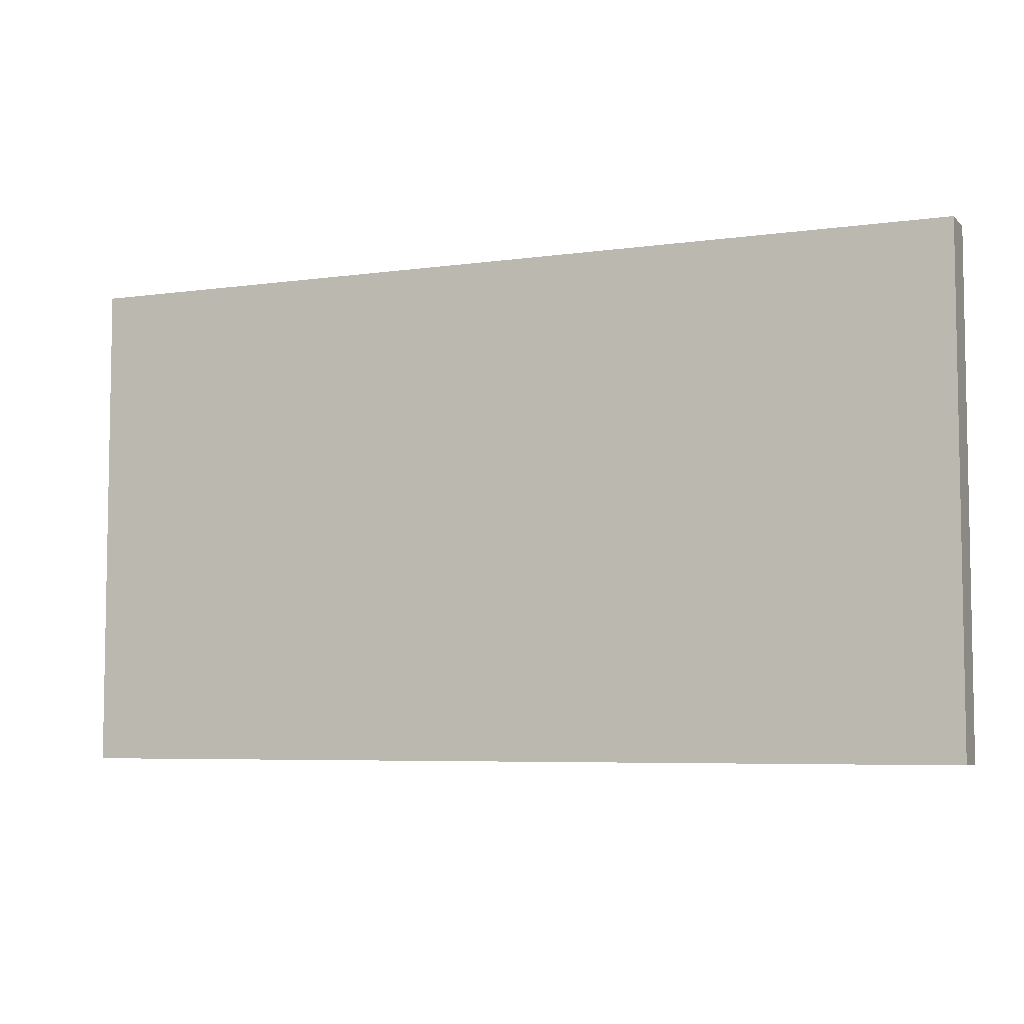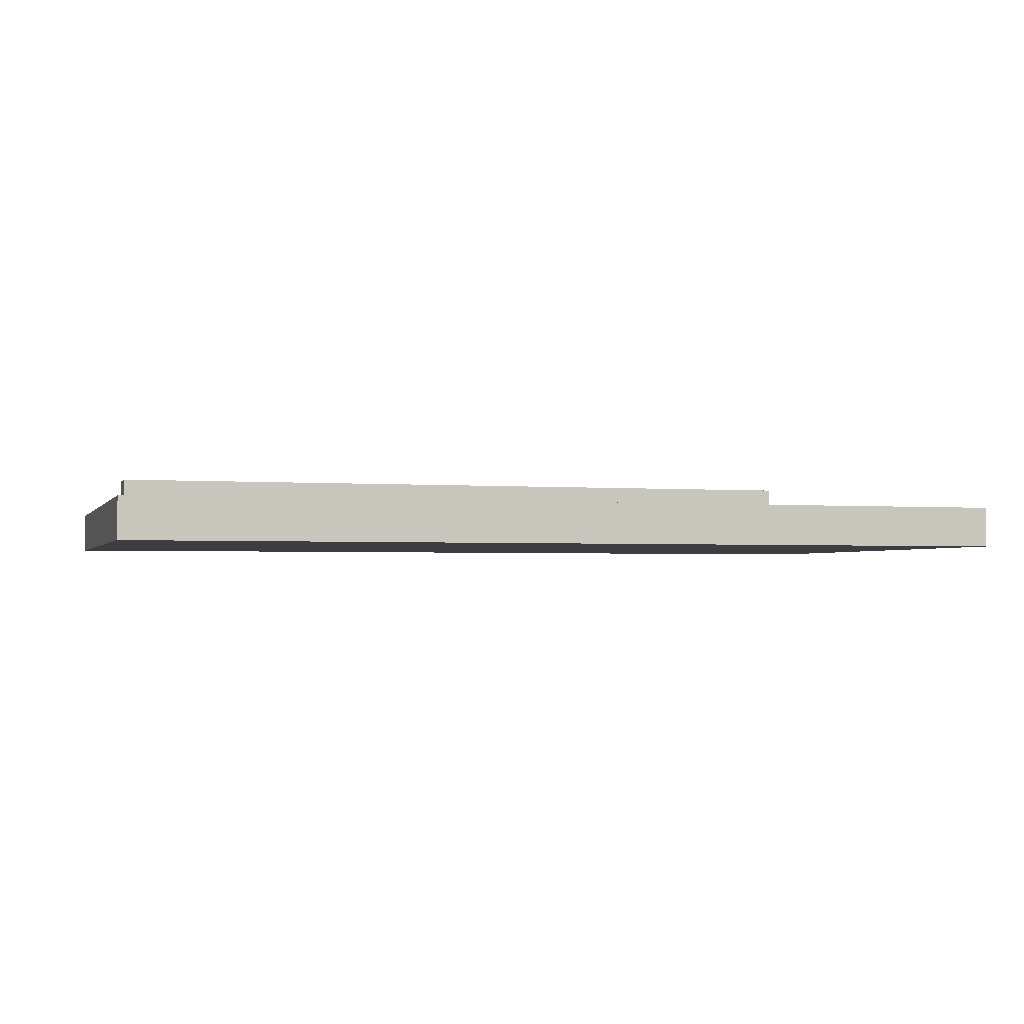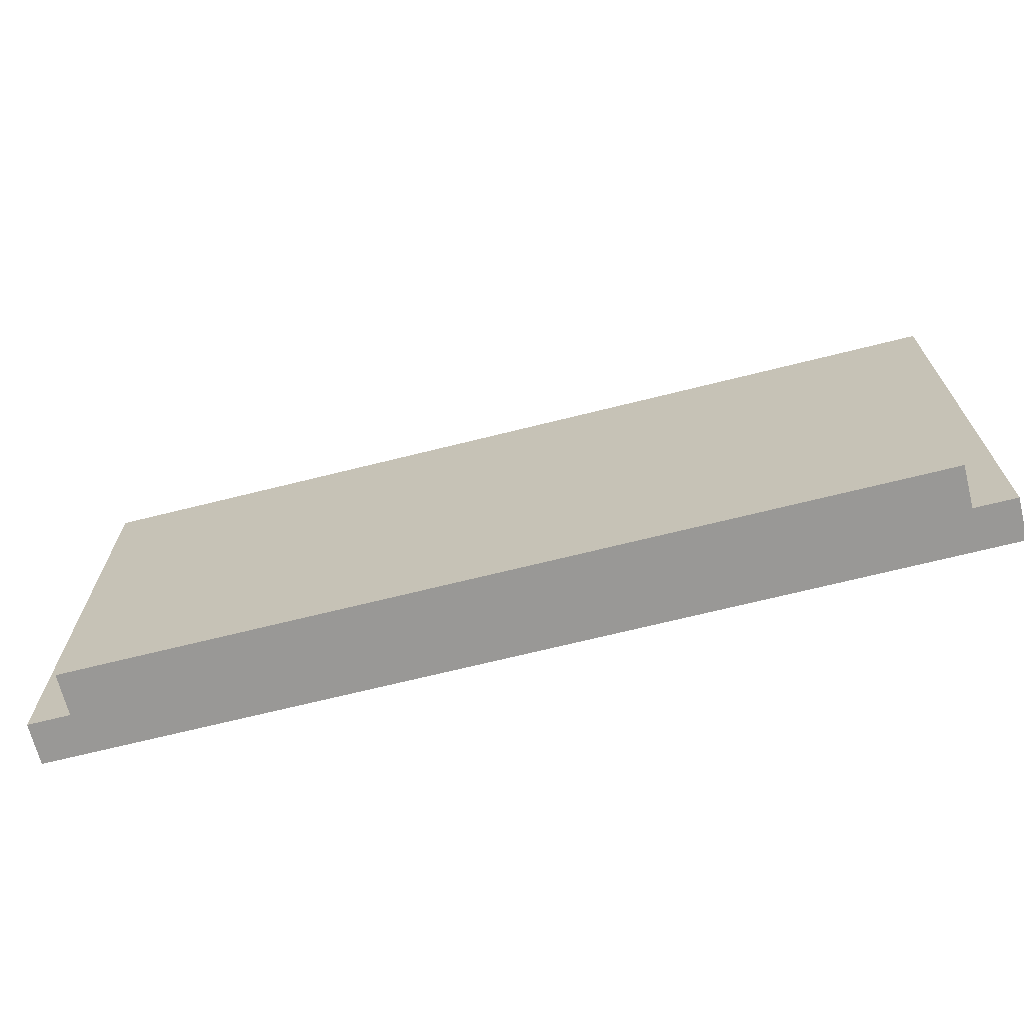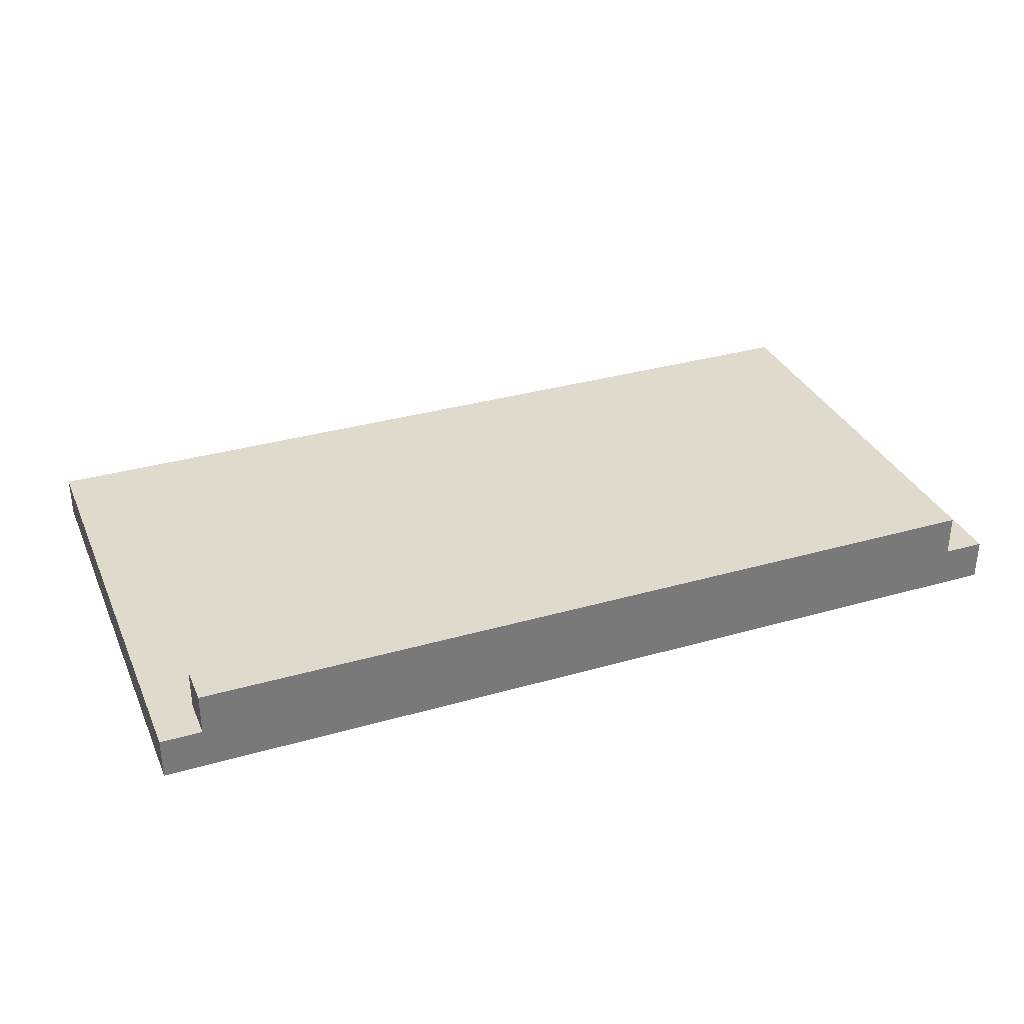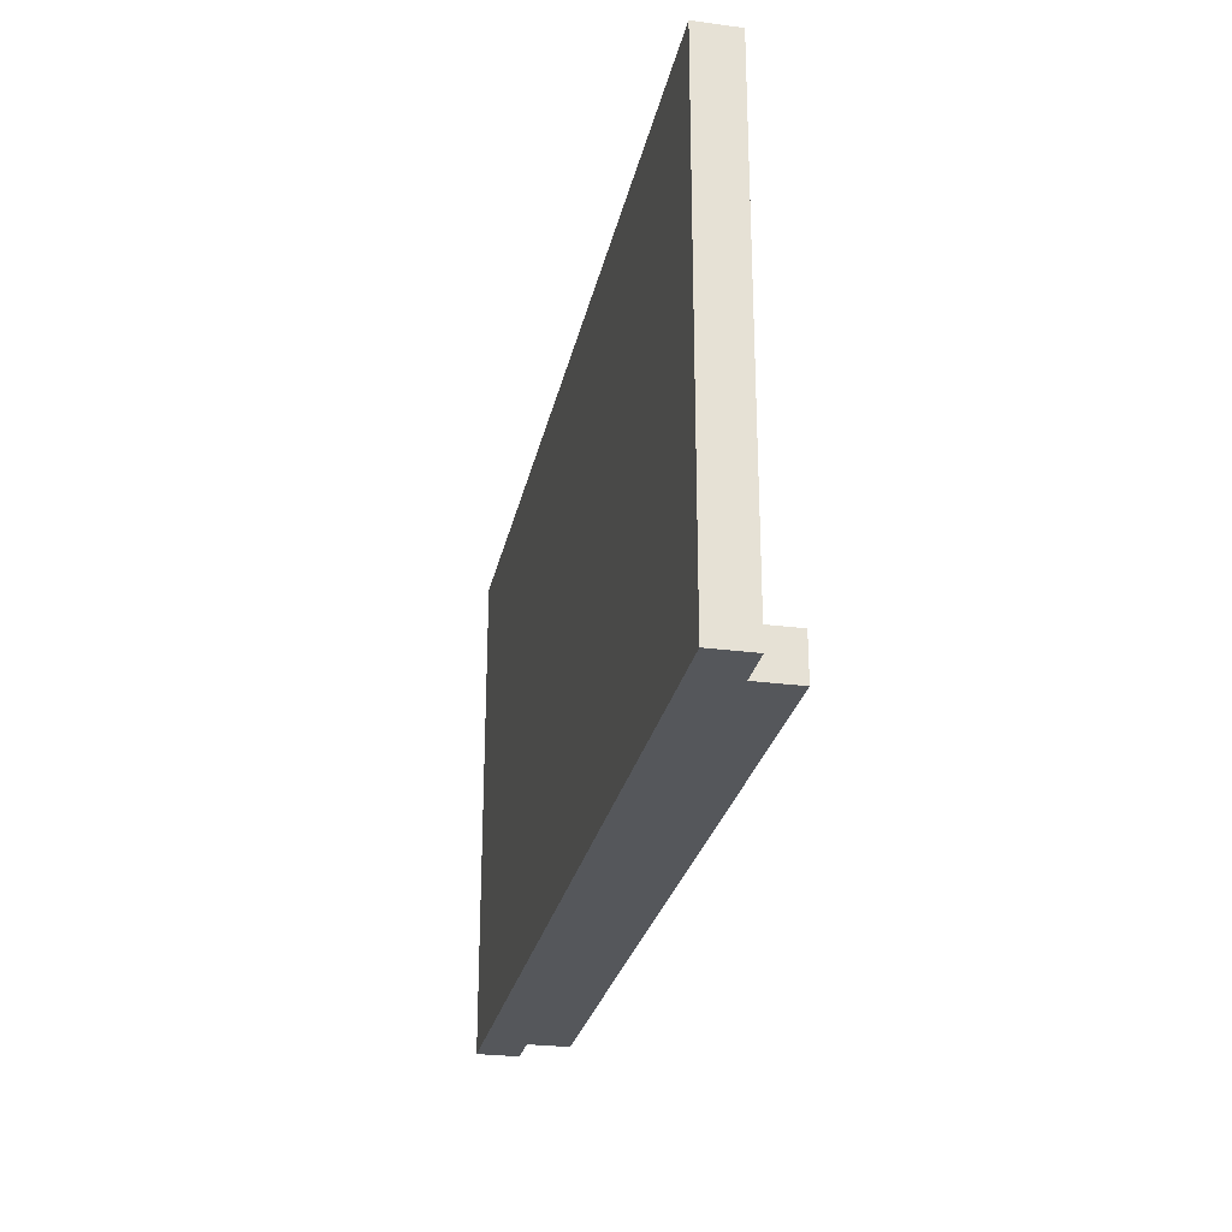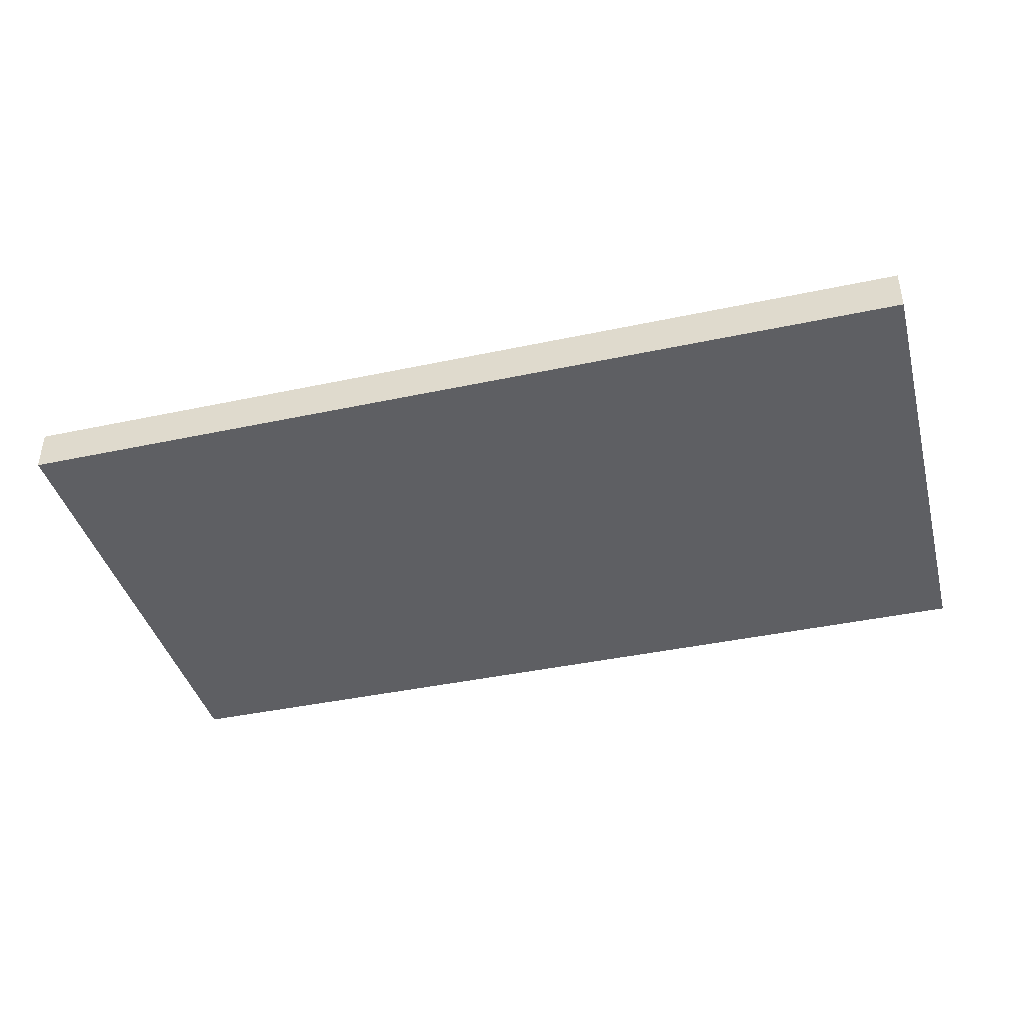
<metadata>
{"format":"obj","ext":"obj","renderer":"f3d","projection":"perspective","resolution":1024,"background":"white","views":[{"elev":-6.0,"azim":-156.9,"up":"+Y"},{"elev":-2.4,"azim":163.2,"up":"+Z"},{"elev":-68.6,"azim":14.1,"up":"+Y"},{"elev":33.1,"azim":-21.5,"up":"+Z"},{"elev":-26.5,"azim":-101.7,"up":"+Y"},{"elev":-40.6,"azim":-165.3,"up":"+Z"}]}
</metadata>
<code>
o
v -1.1 0.2 -0.7
v -1.1 0.2 -0.8
v -1.1 0.3 -0.7
v -1.1 0.3 -0.8
v -1.1 1.3 -0.7
v -1.1 1.3 -0.8
v -1.1 1.4 -0.7
v -1.1 1.4 -0.8
v -1 0.2 -0.6
v -1 0.2 -0.7
v -1 0.3 -0.6
v -1 0.3 -0.7
v 1 0.2 -0.6
v 1 0.2 -0.7
v 1 0.3 -0.6
v 1 0.3 -0.7
v 1.1 0.2 -0.7
v 1.1 0.2 -0.8
v 1.1 0.3 -0.7
v 1.1 0.3 -0.8
v 1.1 1.3 -0.7
v 1.1 1.3 -0.8
v 1.1 1.4 -0.7
v 1.1 1.4 -0.8
v -1 0.2 -0.6
v -1 0.3 -0.6
v 1 0.2 -0.6
v 1 0.3 -0.6
v -1.1 0.2 -0.7
v -1.1 0.3 -0.7
v -1.1 1.3 -0.7
v -1.1 1.4 -0.7
v -1 0.2 -0.7
v -1 0.3 -0.7
v -1 1.3 -0.7
v -1 1.4 -0.7
v -0.9 0.5 -0.7
v -0.9 0.6 -0.7
v -0.8 0.4 -0.7
v -0.8 0.5 -0.7
v -0.8 0.6 -0.7
v -0.7 0.4 -0.7
v -0.7 0.5 -0.7
v 0.7 1.1 -0.7
v 0.7 1.2 -0.7
v 0.8 1 -0.7
v 0.8 1.1 -0.7
v 0.8 1.2 -0.7
v 0.9 1 -0.7
v 0.9 1.1 -0.7
v 1 0.2 -0.7
v 1 0.3 -0.7
v 1 1.3 -0.7
v 1 1.4 -0.7
v 1.1 0.2 -0.7
v 1.1 0.3 -0.7
v 1.1 1.3 -0.7
v 1.1 1.4 -0.7
v -1.1 0.2 -0.8
v -1.1 0.3 -0.8
v -1.1 1.3 -0.8
v -1.1 1.4 -0.8
v -1 0.2 -0.8
v -1 0.3 -0.8
v -1 1.3 -0.8
v -1 1.4 -0.8
v -0.9 0.5 -0.8
v -0.9 0.6 -0.8
v -0.8 0.4 -0.8
v -0.8 0.5 -0.8
v -0.8 0.6 -0.8
v -0.7 0.4 -0.8
v -0.7 0.5 -0.8
v 0.7 1.1 -0.8
v 0.7 1.2 -0.8
v 0.8 1 -0.8
v 0.8 1.1 -0.8
v 0.8 1.2 -0.8
v 0.9 1 -0.8
v 0.9 1.1 -0.8
v 1 0.2 -0.8
v 1 0.3 -0.8
v 1 1.3 -0.8
v 1 1.4 -0.8
v 1.1 0.2 -0.8
v 1.1 0.3 -0.8
v 1.1 1.3 -0.8
v 1.1 1.4 -0.8
v -1 0.2 -0.6
v 1 0.2 -0.6
v -1.1 0.2 -0.7
v -1 0.2 -0.7
v 1 0.2 -0.7
v 1.1 0.2 -0.7
v -1.1 0.2 -0.8
v -1 0.2 -0.8
v 1 0.2 -0.8
v 1.1 0.2 -0.8
v -1 0.3 -0.6
v 1 0.3 -0.6
v -1 0.3 -0.7
v 1 0.3 -0.7
v -1.1 1.4 -0.7
v -1 1.4 -0.7
v 1 1.4 -0.7
v 1.1 1.4 -0.7
v -1.1 1.4 -0.8
v -1 1.4 -0.8
v 1 1.4 -0.8
v 1.1 1.4 -0.8
f 3 2 1
f 4 2 3
f 5 4 3
f 6 4 5
f 7 6 5
f 8 6 7
f 11 10 9
f 12 10 11
f 13 14 15
f 15 14 16
f 17 18 19
f 19 18 20
f 19 20 21
f 21 20 22
f 21 22 23
f 23 22 24
f 27 26 25
f 28 26 27
f 33 30 29
f 34 31 30
f 34 30 33
f 35 32 31
f 35 31 34
f 36 32 35
f 37 35 34
f 38 35 37
f 39 37 34
f 40 38 37
f 40 37 39
f 41 35 38
f 41 38 40
f 42 40 39
f 42 39 34
f 43 41 40
f 43 40 42
f 44 35 41
f 44 41 43
f 44 43 42
f 45 35 44
f 46 44 42
f 47 45 44
f 47 44 46
f 48 35 45
f 48 45 47
f 49 47 46
f 49 46 42
f 50 48 47
f 50 47 49
f 52 42 34
f 52 49 42
f 52 50 49
f 53 36 35
f 53 48 50
f 53 50 52
f 53 35 48
f 54 36 53
f 55 52 51
f 56 53 52
f 56 52 55
f 57 54 53
f 57 53 56
f 58 54 57
f 59 60 63
f 60 61 64
f 63 60 64
f 61 62 65
f 64 61 65
f 65 62 66
f 64 65 67
f 67 65 68
f 64 67 69
f 67 68 70
f 69 67 70
f 68 65 71
f 70 68 71
f 69 70 72
f 64 69 72
f 70 71 73
f 72 70 73
f 71 65 74
f 73 71 74
f 72 73 74
f 74 65 75
f 72 74 76
f 74 75 77
f 76 74 77
f 75 65 78
f 77 75 78
f 76 77 79
f 72 76 79
f 77 78 80
f 79 77 80
f 63 64 81
f 64 72 82
f 81 64 82
f 72 79 82
f 79 80 82
f 80 78 83
f 82 80 83
f 65 66 83
f 78 65 83
f 83 66 84
f 81 82 85
f 82 83 86
f 85 82 86
f 83 84 87
f 86 83 87
f 87 84 88
f 92 90 89
f 93 90 92
f 95 92 91
f 96 93 92
f 96 92 95
f 97 94 93
f 97 93 96
f 98 94 97
f 99 100 101
f 101 100 102
f 103 104 107
f 104 105 108
f 107 104 108
f 105 106 109
f 108 105 109
f 109 106 110

</code>
